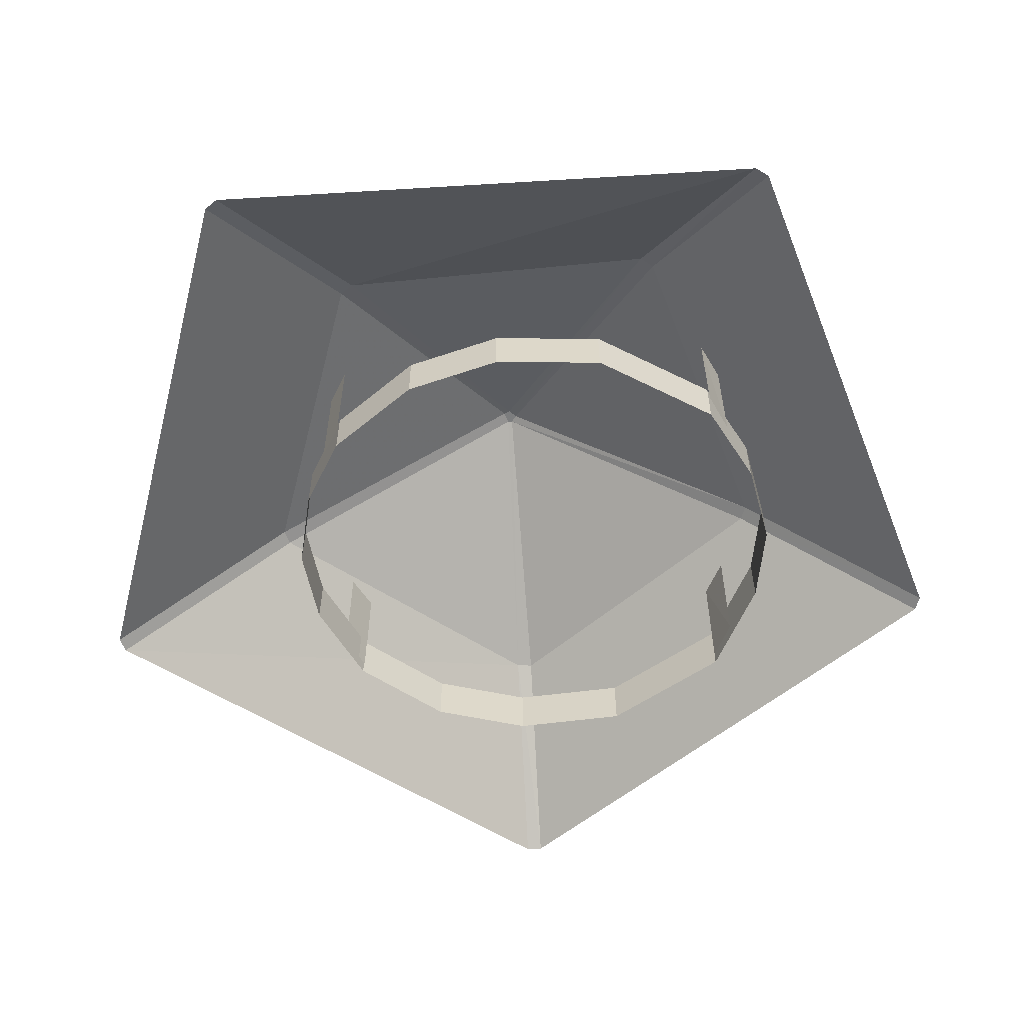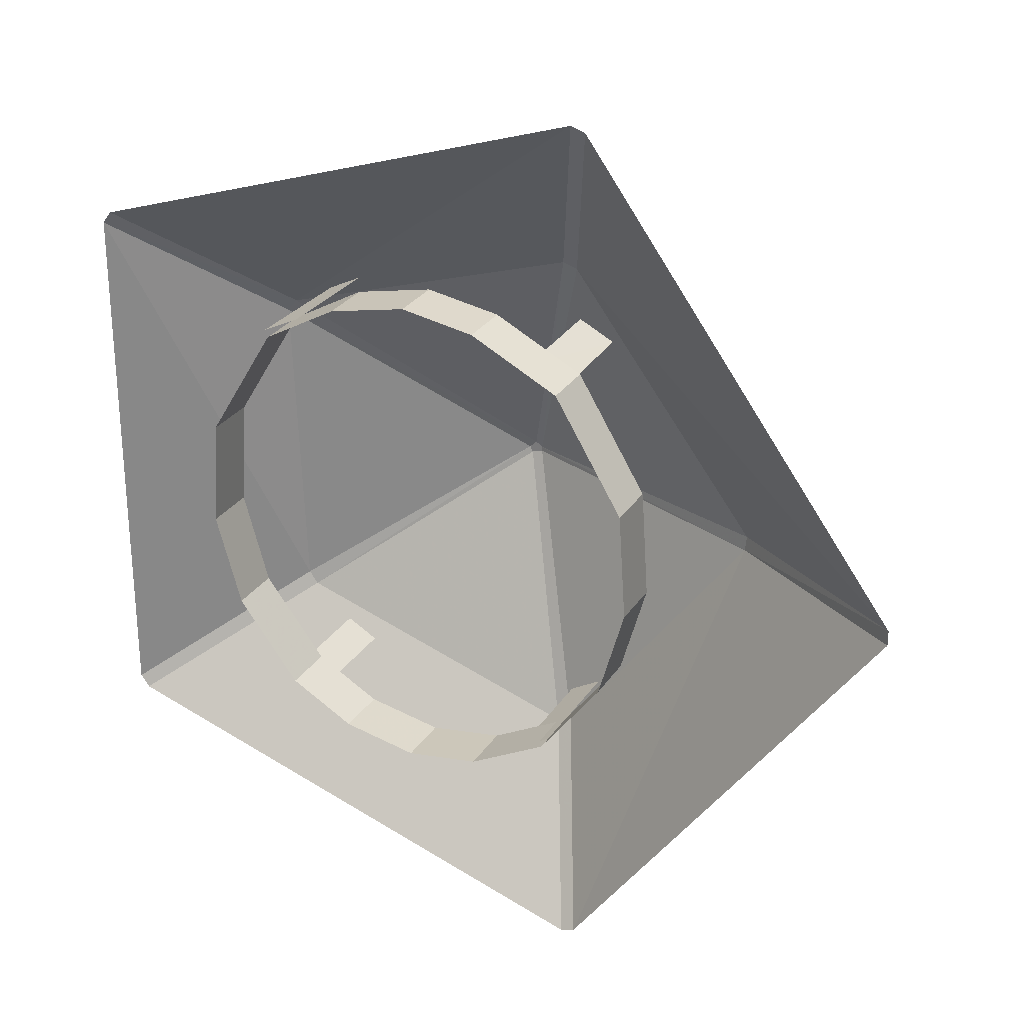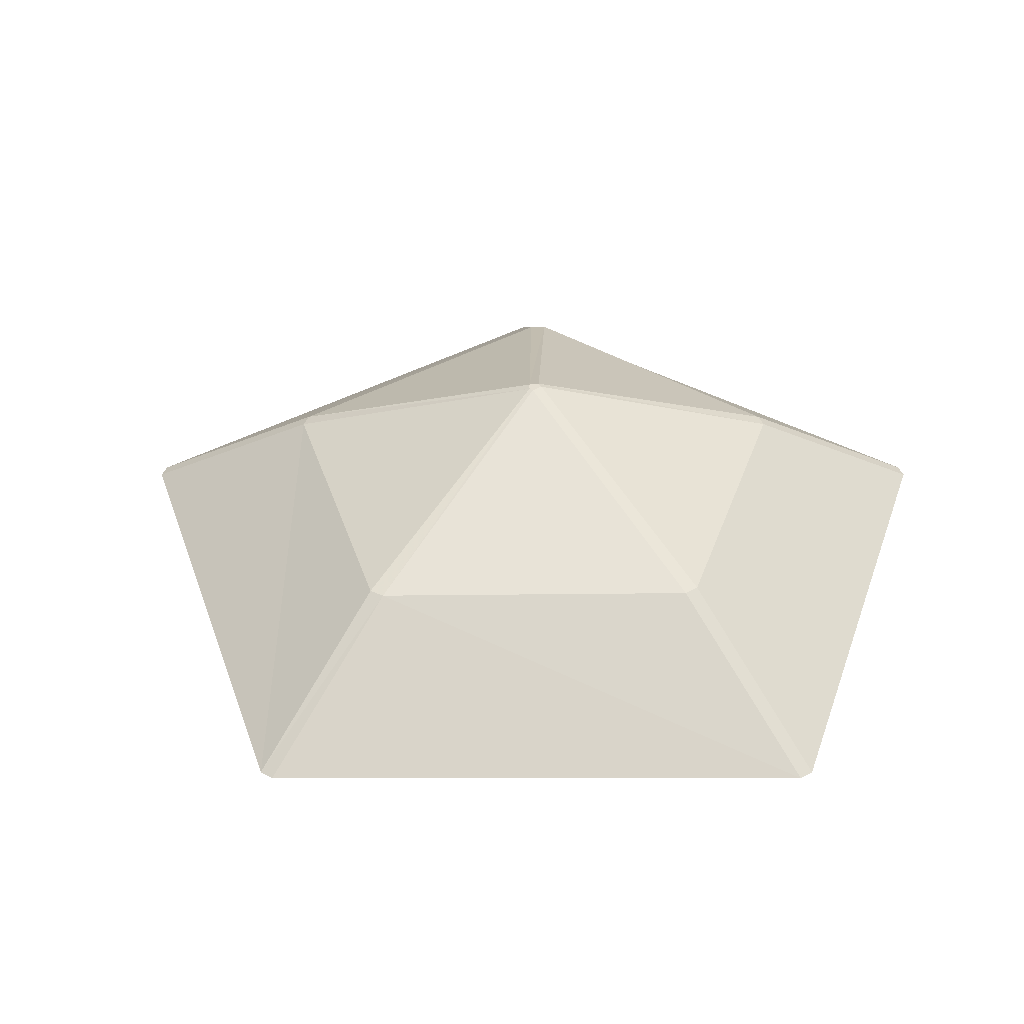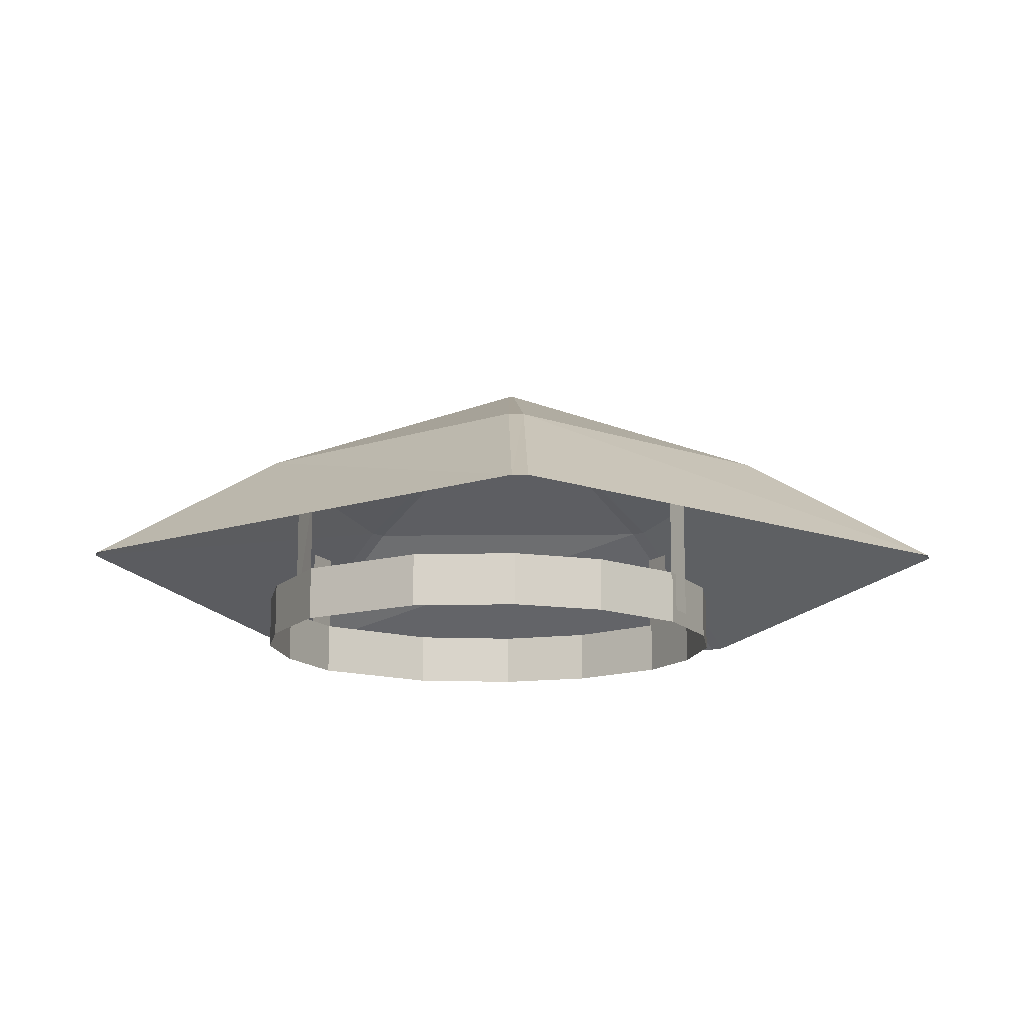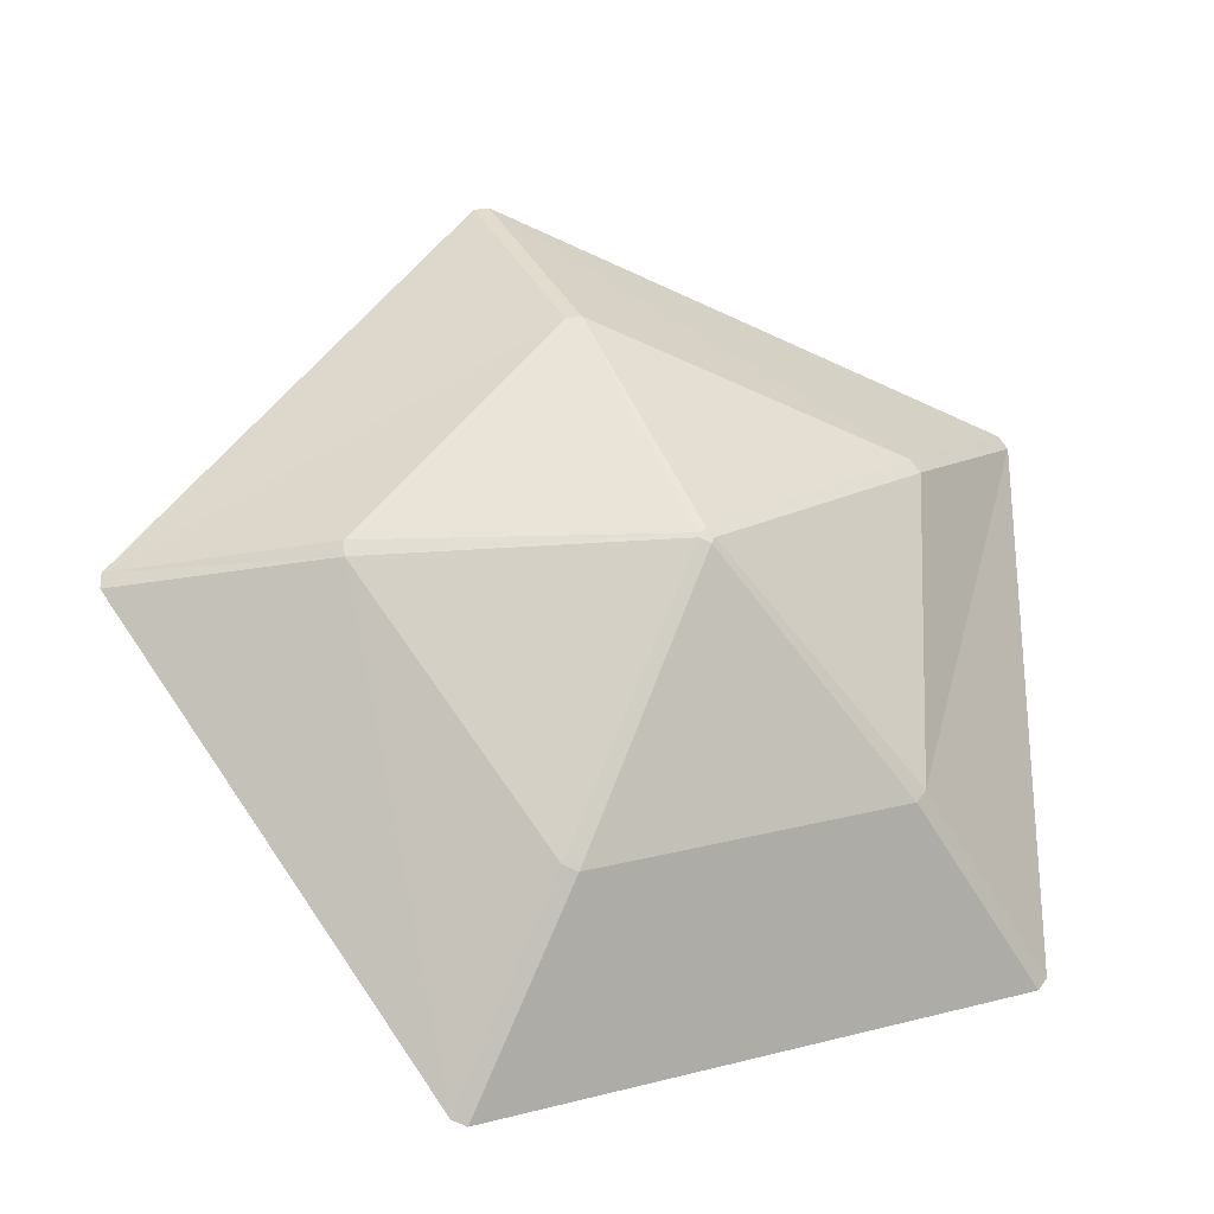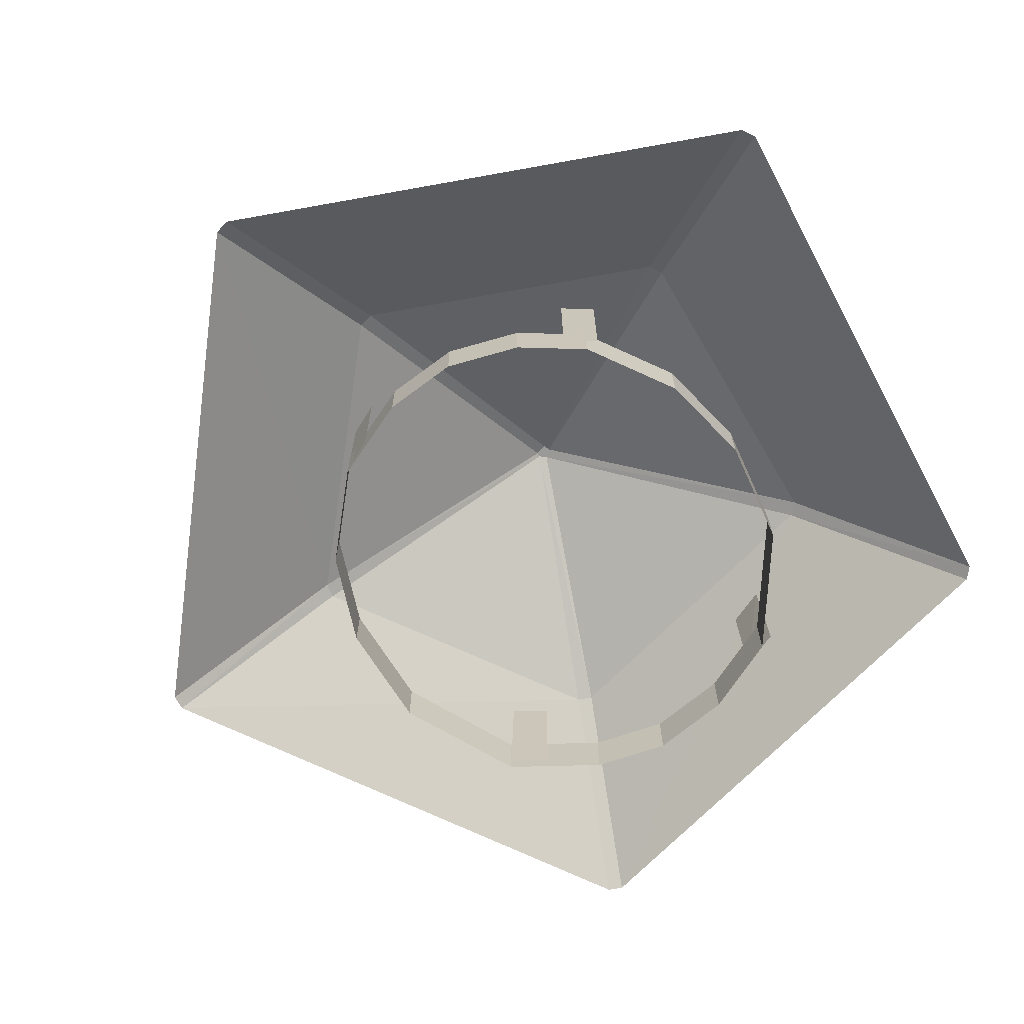
<metadata>
{"format":"obj","ext":"obj","renderer":"f3d","projection":"perspective","resolution":1024,"background":"white","views":[{"elev":-59.0,"azim":-86.4,"up":"+Y"},{"elev":27.6,"azim":26.1,"up":"+Z"},{"elev":37.4,"azim":126.0,"up":"+Y"},{"elev":-14.5,"azim":89.0,"up":"+Y"},{"elev":-27.0,"azim":163.6,"up":"+Z"},{"elev":-69.2,"azim":-151.8,"up":"+Y"}]}
</metadata>
<code>
v -29.81 14.73 35.86
v 28.68 14.73 35.86
v -27.5 14.73 -37.51
v 26.37 14.73 -37.51
v -1.578 14.94 46.56
v 42.7 14.73 -5.182
v -43.82 14.73 -5.182
v 41.37 14.73 14.77
v -42.49 14.73 14.77
v -39 14.73 -22.24
v 37.88 14.73 -22.24
v 12.2 14.84 44.22
v 11.9 14.73 -45.15
v -16.08 14.84 43.51
v -15.63 14.74 -44.31
v -1.845 14.85 -47.23
v -29.81 24.97 35.86
v -16.08 25.09 43.51
v -27.5 24.97 -37.51
v -15.63 24.99 -44.31
v -39 24.97 -22.24
v 26.37 24.97 -37.51
v 37.88 24.97 -22.24
v -1.578 25.18 46.56
v 12.2 25.09 44.22
v 42.7 24.97 -5.182
v 41.37 24.97 14.77
v -43.82 24.97 -5.182
v -42.49 24.97 14.77
v 28.68 24.97 35.86
v 11.9 24.98 -45.15
v -1.845 25.1 -47.23
v 21.88 17.55 39.19
v 28.65 17.55 35.86
v 21.53 40.61 39.19
v 28.07 40.61 35.86
v -25.24 17.55 39.19
v -32.07 17.55 35.86
v -24.84 40.61 39.19
v -31.42 40.61 35.86
v -23.97 17.55 -40.64
v -29.74 17.55 -37.3
v -23.97 40.61 -40.64
v -29.74 40.61 -37.3
v 20.81 17.55 -40.64
v 26.59 17.55 -37.3
v 20.81 40.61 -40.64
v 26.59 40.61 -37.3
v 24.63 28.49 -90.55
v 27.4 28.49 -89.65
v 16.09 50.62 -54.81
v 13.3 50.62 -55.71
v -74.67 28.49 -56.49
v -72.96 28.49 -58.84
v -43.32 50.62 -37.32
v -45.04 50.62 -34.95
v -72.96 28.49 48.48
v -74.67 28.49 46.13
v -47.33 50.62 24.58
v -45.43 50.62 26.95
v 27.4 28.49 79.29
v 24.63 28.49 80.19
v 13.31 50.62 45.35
v 16.13 50.62 44.44
v 87.71 28.49 -6.633
v 87.71 28.49 -3.73
v 52.37 50.62 -3.716
v 52.08 50.62 -6.647
v -0.2751 70.62 -5.605
v -2.384 70.62 -6.29
v -2.949 70.62 -5.182
v -1.578 70.62 -3.811
v -0.2751 70.62 -4.758
v -29.81 14.73 35.86
v 28.68 14.73 35.86
v -27.5 14.73 -37.51
v 26.37 14.73 -37.51
v -1.578 14.94 46.56
v 42.7 14.73 -5.182
v -43.82 14.73 -5.182
v 41.37 14.73 14.77
v -42.49 14.73 14.77
v -39 14.73 -22.24
v 37.88 14.73 -22.24
v 12.2 14.84 44.22
v 11.9 14.73 -45.15
v -16.08 14.84 43.51
v -15.63 14.74 -44.31
v -1.845 14.85 -47.23
v -29.81 24.97 35.86
v -16.08 25.09 43.51
v -27.5 24.97 -37.51
v -15.63 24.99 -44.31
v -39 24.97 -22.24
v 26.37 24.97 -37.51
v 37.88 24.97 -22.24
v -1.578 25.18 46.56
v 12.2 25.09 44.22
v 42.7 24.97 -5.182
v 41.37 24.97 14.77
v -43.82 24.97 -5.182
v -42.49 24.97 14.77
v 28.68 24.97 35.86
v 11.9 24.98 -45.15
v -1.845 25.1 -47.23
v 21.88 17.55 39.19
v 28.65 17.55 35.86
v 21.53 40.61 39.19
v 28.07 40.61 35.86
v -25.24 17.55 39.19
v -32.07 17.55 35.86
v -24.84 40.61 39.19
v -31.42 40.61 35.86
v -23.97 17.55 -40.64
v -29.74 17.55 -37.3
v -23.97 40.61 -40.64
v -29.74 40.61 -37.3
v 20.81 17.55 -40.64
v 26.59 17.55 -37.3
v 20.81 40.61 -40.64
v 26.59 40.61 -37.3
v 24.63 28.49 -90.55
v 27.4 28.49 -89.65
v 16.09 50.62 -54.81
v 13.3 50.62 -55.71
v -74.67 28.49 -56.49
v -72.96 28.49 -58.84
v -43.32 50.62 -37.32
v -45.04 50.62 -34.95
v -72.96 28.49 48.48
v -74.67 28.49 46.13
v -47.33 50.62 24.58
v -45.43 50.62 26.95
v 27.4 28.49 79.29
v 24.63 28.49 80.19
v 13.31 50.62 45.35
v 16.13 50.62 44.44
v 87.71 28.49 -6.633
v 87.71 28.49 -3.73
v 52.37 50.62 -3.716
v 52.08 50.62 -6.647
v -0.2751 70.62 -5.605
v -2.384 70.62 -6.29
v -2.949 70.62 -5.182
v -1.578 70.62 -3.811
v -0.2751 70.62 -4.758
f 14 1 17 18
f 3 15 20 19
f 10 3 19 21
f 4 11 23 22
f 12 5 24 25
f 6 8 27 26
f 9 7 28 29
f 8 2 30 27
f 1 9 29 17
f 7 10 21 28
f 11 6 26 23
f 2 12 25 30
f 13 4 22 31
f 5 14 18 24
f 15 16 32 20
f 16 13 31 32
f 33 35 36 34
f 37 38 40 39
f 41 43 44 42
f 45 46 48 47
f 50 51 52 49
f 54 55 56 53
f 58 59 60 57
f 62 63 64 61
f 66 67 68 65
f 70 52 51 69
f 52 55 54 49
f 56 59 58 53
f 60 63 62 57
f 64 67 66 61
f 68 51 50 65
f 70 55 52
f 71 59 56
f 72 63 60
f 73 67 64
f 69 51 68
f 73 72 71 69
f 71 56 55 70
f 73 64 63 72
f 72 60 59 71
f 73 69 68 67
f 71 70 69
f 87 91 90 74
f 76 92 93 88
f 83 94 92 76
f 77 95 96 84
f 85 98 97 78
f 79 99 100 81
f 82 102 101 80
f 81 100 103 75
f 74 90 102 82
f 80 101 94 83
f 84 96 99 79
f 75 103 98 85
f 86 104 95 77
f 78 97 91 87
f 88 93 105 89
f 89 105 104 86
f 106 107 109 108
f 110 112 113 111
f 114 115 117 116
f 118 120 121 119
f 123 122 125 124
f 127 126 129 128
f 131 130 133 132
f 135 134 137 136
f 139 138 141 140
f 143 142 124 125
f 125 122 127 128
f 129 126 131 132
f 133 130 135 136
f 137 134 139 140
f 141 138 123 124
f 143 125 128
f 144 129 132
f 145 133 136
f 146 137 140
f 142 141 124
f 146 142 144 145
f 144 143 128 129
f 146 145 136 137
f 145 144 132 133
f 146 140 141 142
f 144 142 143

</code>
